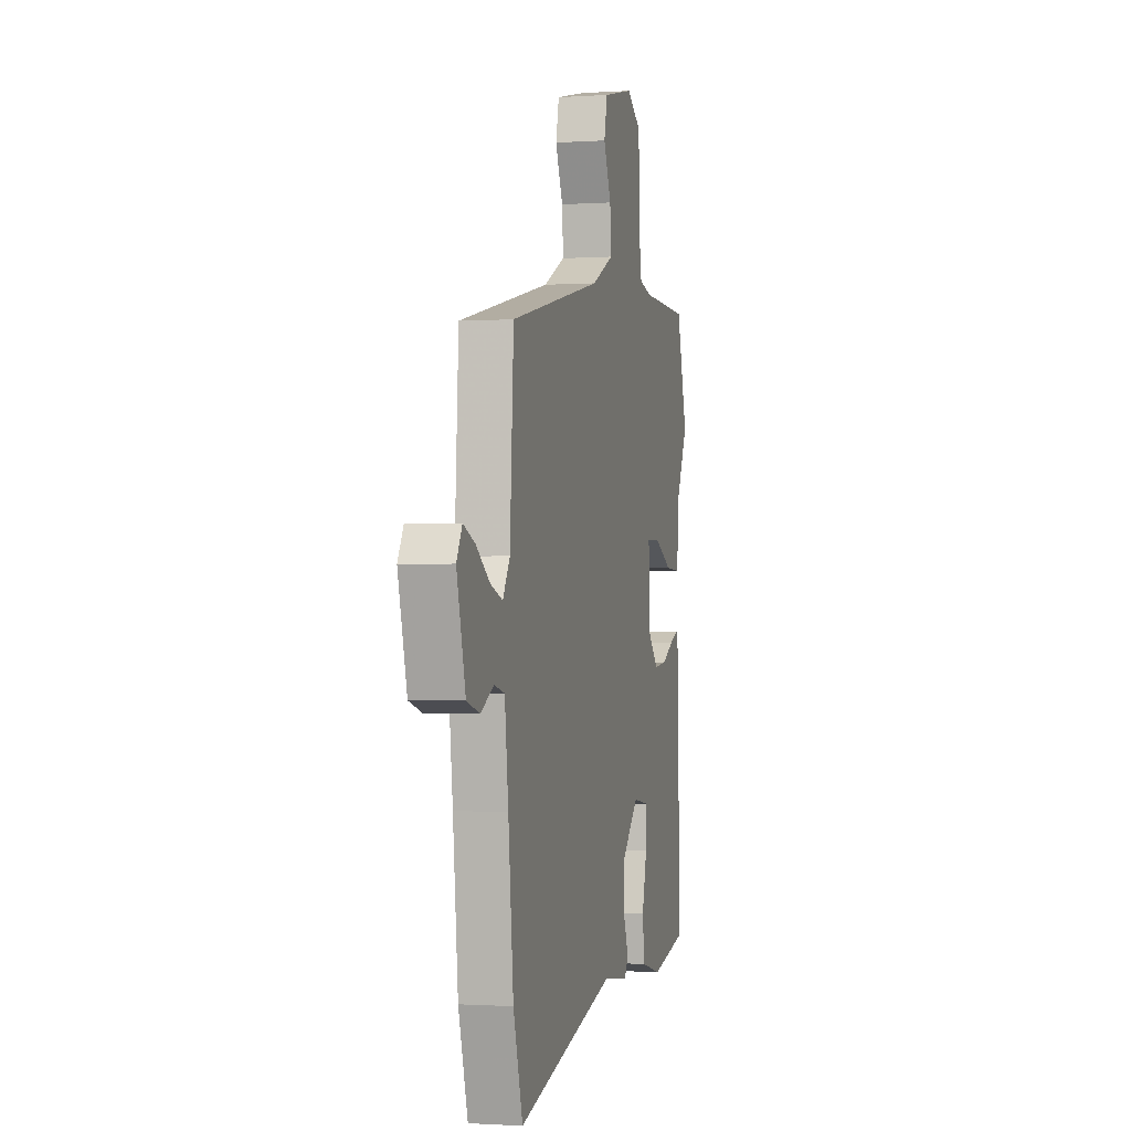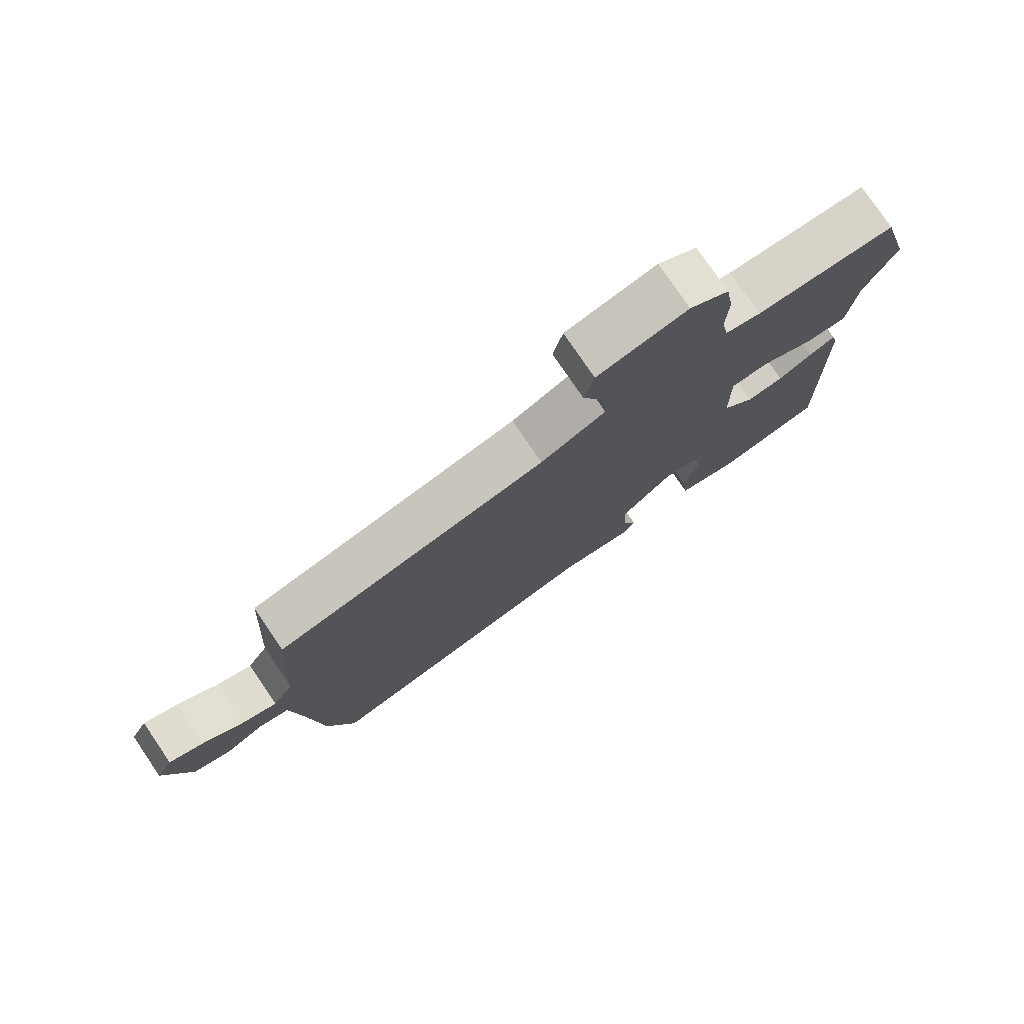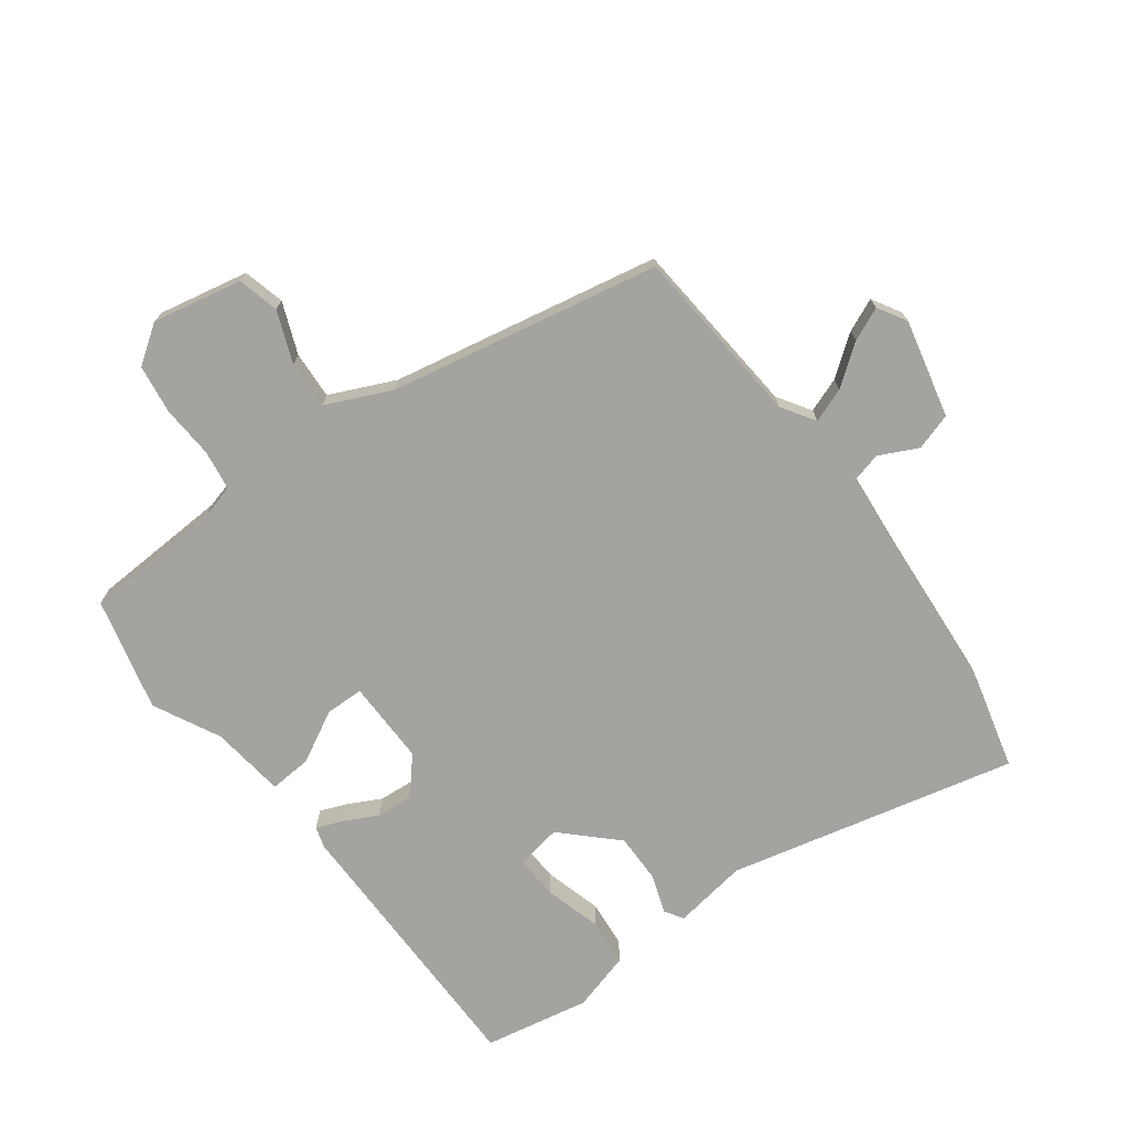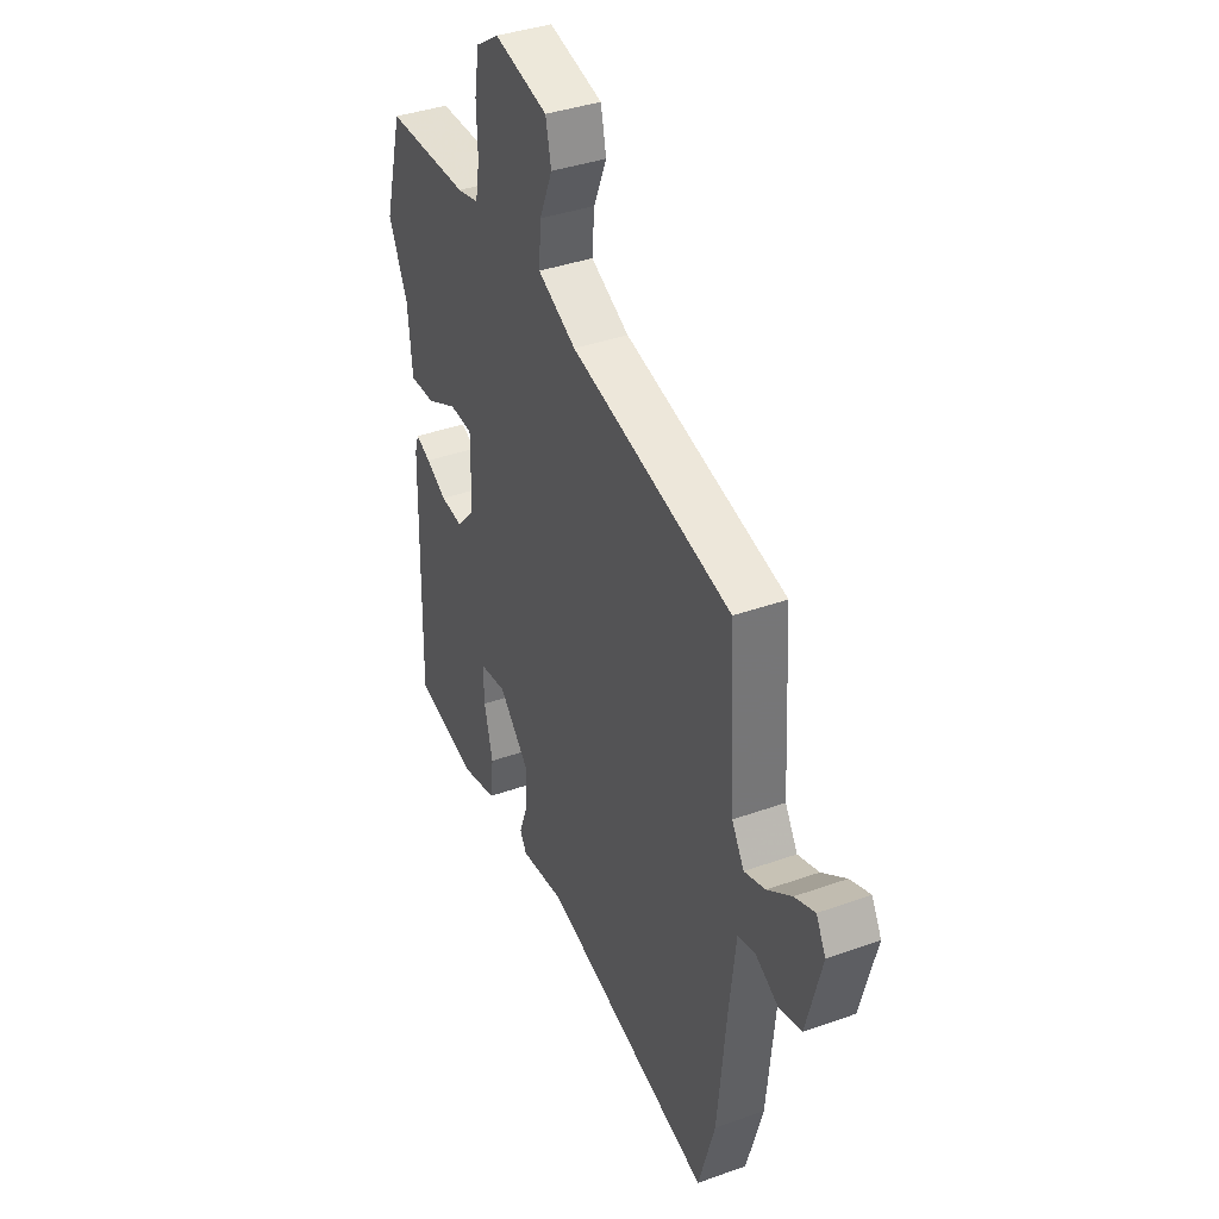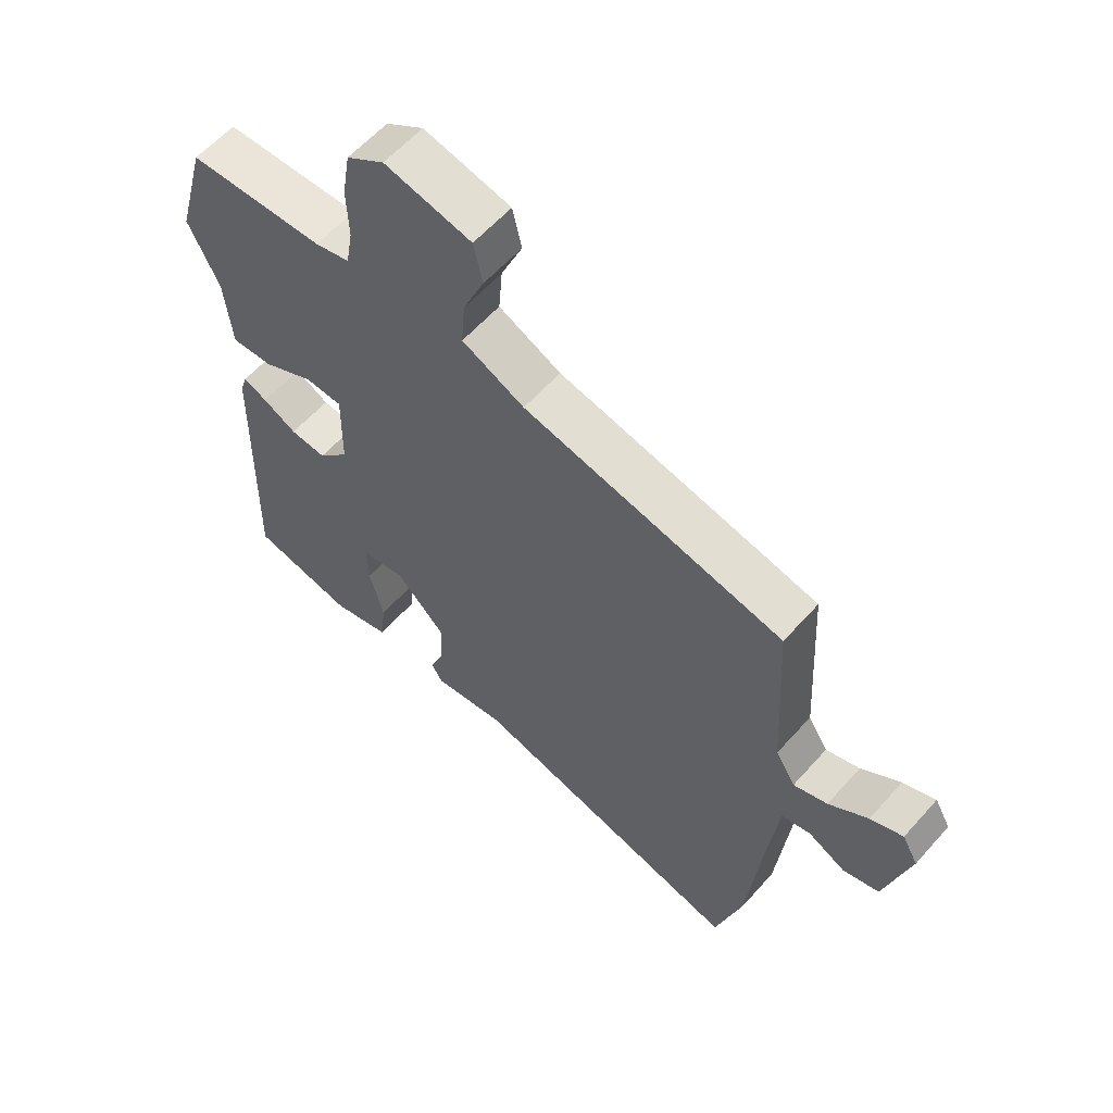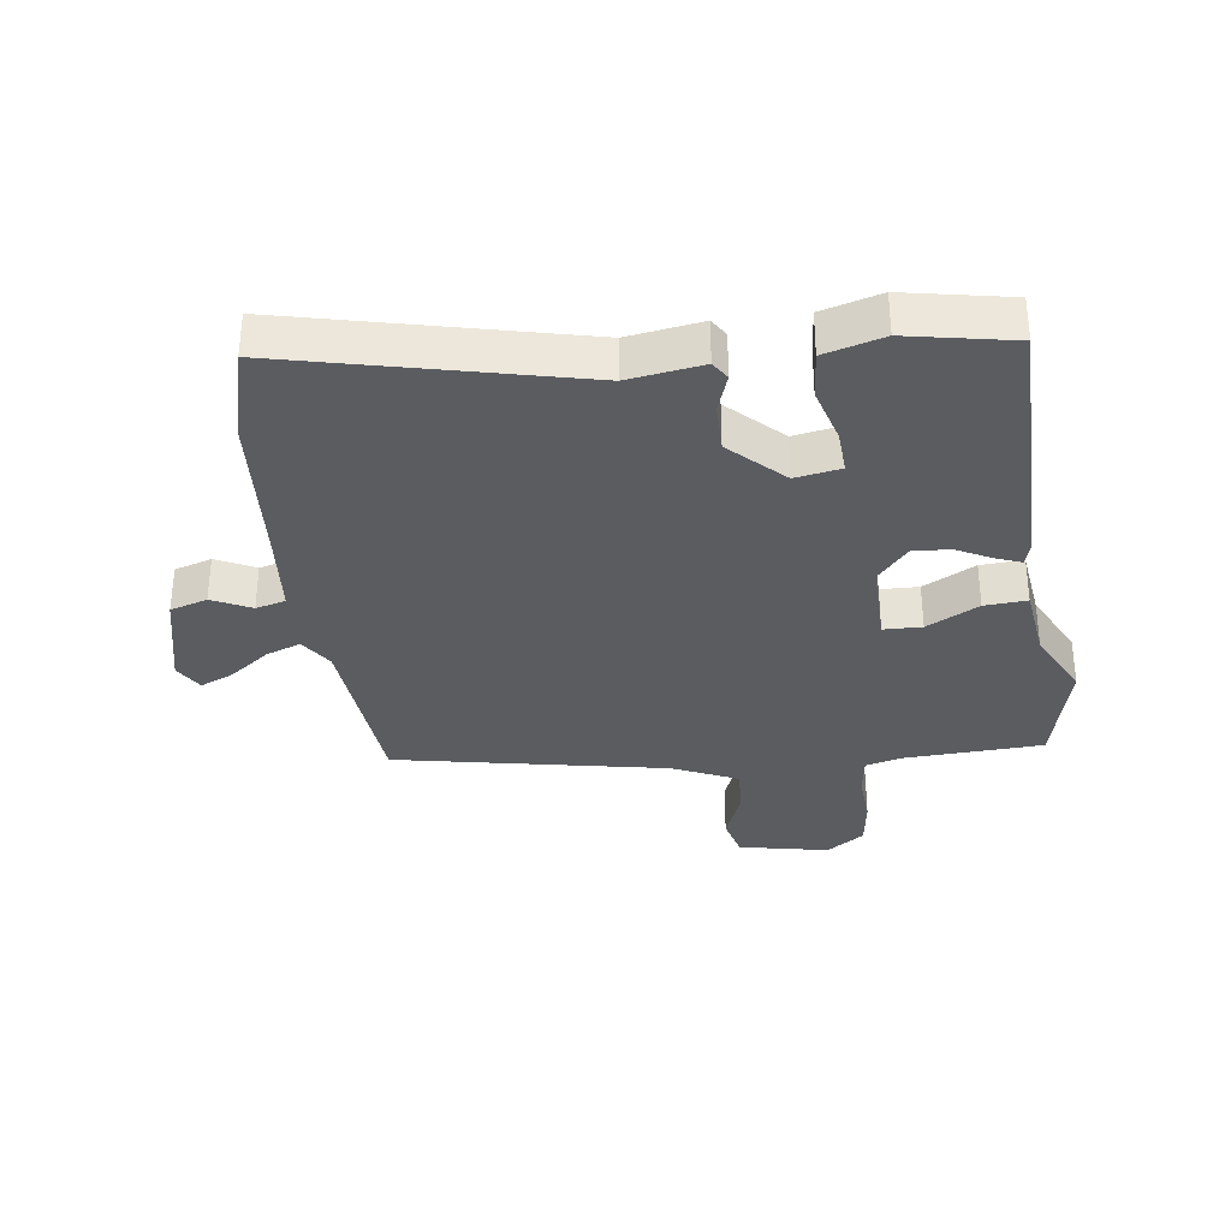
<metadata>
{"format":"obj","ext":"obj","renderer":"f3d","projection":"perspective","resolution":1024,"background":"white","views":[{"elev":-1.1,"azim":103.9,"up":"+Z"},{"elev":77.8,"azim":145.8,"up":"+Z"},{"elev":-72.9,"azim":38.2,"up":"+Y"},{"elev":38.2,"azim":65.6,"up":"+Z"},{"elev":59.6,"azim":41.3,"up":"+Z"},{"elev":-33.6,"azim":-170.9,"up":"+Y"}]}
</metadata>
<code>
v 0.514 0.07 0.387
v 0.531 0.07 0.097
v 0.564 0.07 0.043
v 0.62 0.07 0.062
v 0.685 0.07 0.108
v 0.739 0.07 0.13
v 0.765 0.07 0.083
v 0.724 0.07 -0.073
v 0.664 0.07 -0.09
v 0.603 0.07 -0.058
v 0.555 0.07 -0.069
v 0.538 0.07 -0.213
v 0.514 0.07 -0.451
v 0.47 0.07 -0.604
v 0.012 0.07 -0.483
v -0.107 0.07 -0.498
v -0.125 0.07 -0.468
v -0.102 0.07 -0.407
v -0.099 0.07 -0.328
v -0.18 0.07 -0.245
v -0.253 0.07 -0.256
v -0.251 0.07 -0.326
v -0.228 0.07 -0.417
v -0.237 0.07 -0.493
v -0.332 0.07 -0.517
v -0.5 0.07 -0.48
v -0.49 0.07 -0.034
v -0.479 0.07 0
v -0.439 0.07 -0.017
v -0.384 0.07 -0.047
v -0.325 0.07 -0.053
v -0.274 0.07 0.003
v -0.272 0.07 0.138
v -0.333 0.07 0.141
v -0.417 0.07 0.099
v -0.485 0.07 0.096
v -0.497 0.07 0.216
v -0.548 0.07 0.324
v -0.499 0.07 0.504
v -0.276 0.07 0.509
v -0.219 0.07 0.523
v -0.208 0.07 0.587
v -0.211 0.07 0.672
v -0.198 0.07 0.75
v -0.136 0.07 0.791
v 0.007 0.07 0.758
v 0.022 0.07 0.691
v -0.013 0.07 0.609
v -0.019 0.07 0.533
v 0.084 0.07 0.483
v 0.514 0 0.387
v 0.531 0 0.097
v 0.564 0 0.043
v 0.62 0 0.062
v 0.685 0 0.108
v 0.739 0 0.13
v 0.765 0 0.083
v 0.724 0 -0.073
v 0.664 0 -0.09
v 0.603 0 -0.058
v 0.555 0 -0.069
v 0.538 0 -0.213
v 0.514 0 -0.451
v 0.47 0 -0.604
v 0.012 0 -0.483
v -0.107 0 -0.498
v -0.125 0 -0.468
v -0.102 0 -0.407
v -0.099 0 -0.328
v -0.18 0 -0.245
v -0.253 0 -0.256
v -0.251 0 -0.326
v -0.228 0 -0.417
v -0.237 0 -0.493
v -0.332 0 -0.517
v -0.5 0 -0.48
v -0.49 0 -0.034
v -0.479 0 0
v -0.439 0 -0.017
v -0.384 0 -0.047
v -0.325 0 -0.053
v -0.274 0 0.003
v -0.272 0 0.138
v -0.333 0 0.141
v -0.417 0 0.099
v -0.485 0 0.096
v -0.497 0 0.216
v -0.548 0 0.324
v -0.499 0 0.504
v -0.276 0 0.509
v -0.219 0 0.523
v -0.208 0 0.587
v -0.211 0 0.672
v -0.198 0 0.75
v -0.136 0 0.791
v 0.007 0 0.758
v 0.022 0 0.691
v -0.013 0 0.609
v -0.019 0 0.533
v 0.084 0 0.483
f 45 46 47 48
f 45 48 49
f 42 43 44 45
f 41 42 45 49
f 40 41 49 50
f 37 38 39 40
f 34 35 36 37
f 33 34 37 40
f 27 28 29 30
f 25 26 27 30
f 25 30 31
f 22 23 24 25
f 21 22 25 31
f 20 21 31 32
f 15 16 17 18
f 15 18 19
f 12 13 14 15
f 11 12 15 19
f 7 8 9 10
f 7 10 11
f 4 5 6 7
f 3 4 7 11
f 2 3 11 19
f 33 40 50 1
f 19 20 32 33
f 1 2 19 33
f 98 97 96 95
f 99 98 95
f 95 94 93 92
f 99 95 92 91
f 100 99 91 90
f 90 89 88 87
f 87 86 85 84
f 90 87 84 83
f 80 79 78 77
f 80 77 76 75
f 81 80 75
f 75 74 73 72
f 81 75 72 71
f 82 81 71 70
f 68 67 66 65
f 69 68 65
f 65 64 63 62
f 69 65 62 61
f 60 59 58 57
f 61 60 57
f 57 56 55 54
f 61 57 54 53
f 69 61 53 52
f 51 100 90 83
f 83 82 70 69
f 83 69 52 51
f 1 51 52 2
f 2 52 53 3
f 3 53 54 4
f 4 54 55 5
f 5 55 56 6
f 6 56 57 7
f 7 57 58 8
f 8 58 59 9
f 9 59 60 10
f 10 60 61 11
f 11 61 62 12
f 12 62 63 13
f 13 63 64 14
f 14 64 65 15
f 15 65 66 16
f 16 66 67 17
f 17 67 68 18
f 18 68 69 19
f 19 69 70 20
f 20 70 71 21
f 21 71 72 22
f 22 72 73 23
f 23 73 74 24
f 24 74 75 25
f 25 75 76 26
f 26 76 77 27
f 27 77 78 28
f 28 78 79 29
f 29 79 80 30
f 30 80 81 31
f 31 81 82 32
f 32 82 83 33
f 33 83 84 34
f 34 84 85 35
f 35 85 86 36
f 36 86 87 37
f 37 87 88 38
f 38 88 89 39
f 39 89 90 40
f 40 90 91 41
f 41 91 92 42
f 42 92 93 43
f 43 93 94 44
f 44 94 95 45
f 45 95 96 46
f 46 96 97 47
f 47 97 98 48
f 48 98 99 49
f 49 99 100 50
f 50 100 51 1

</code>
